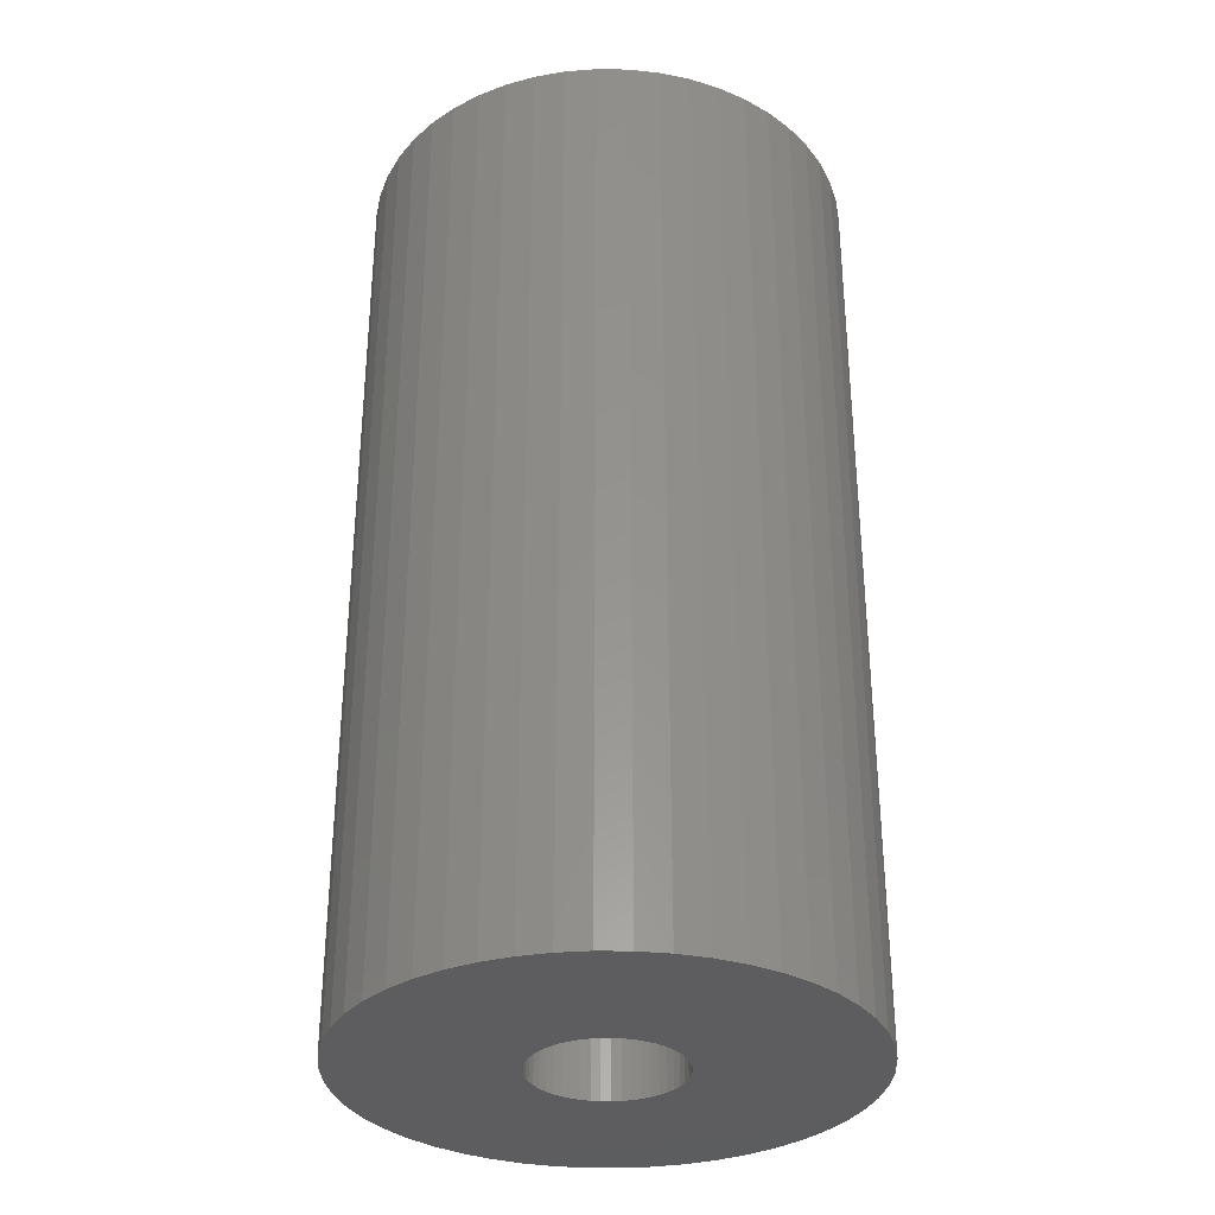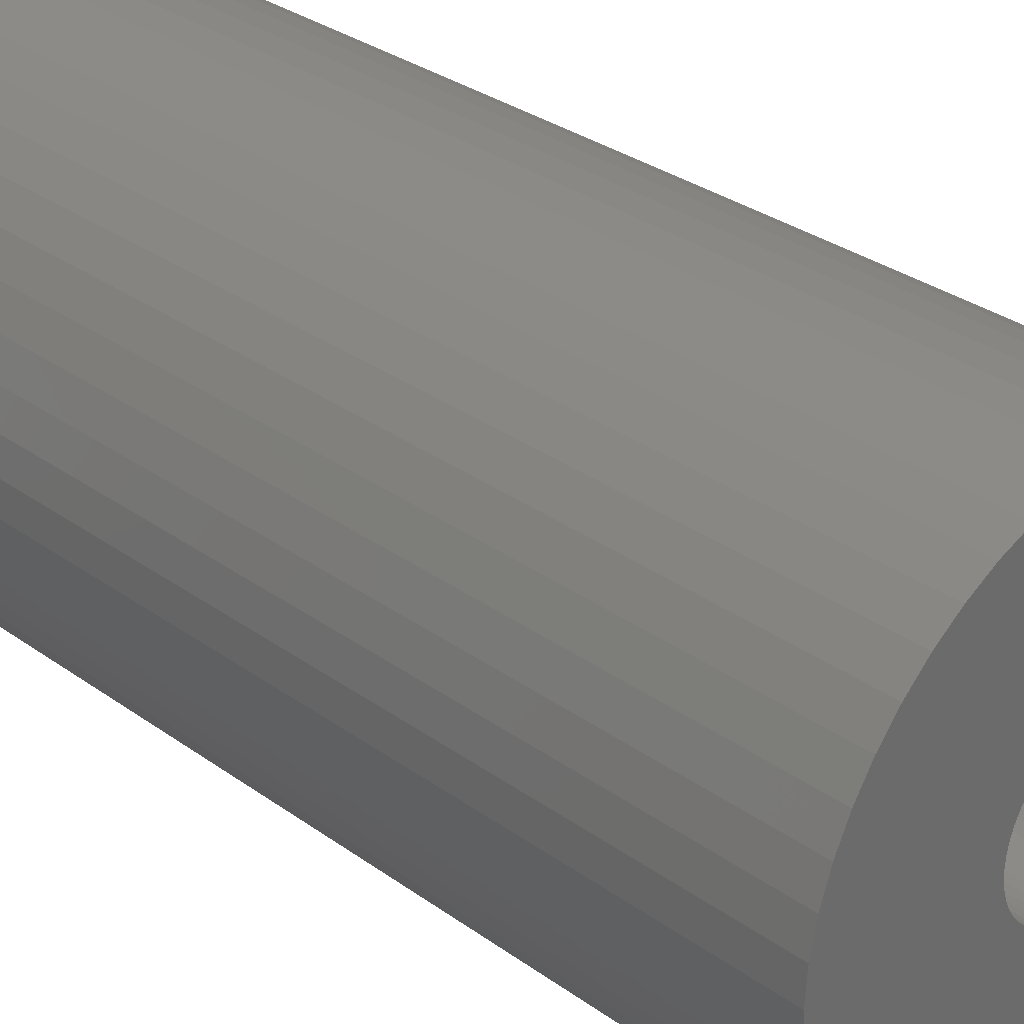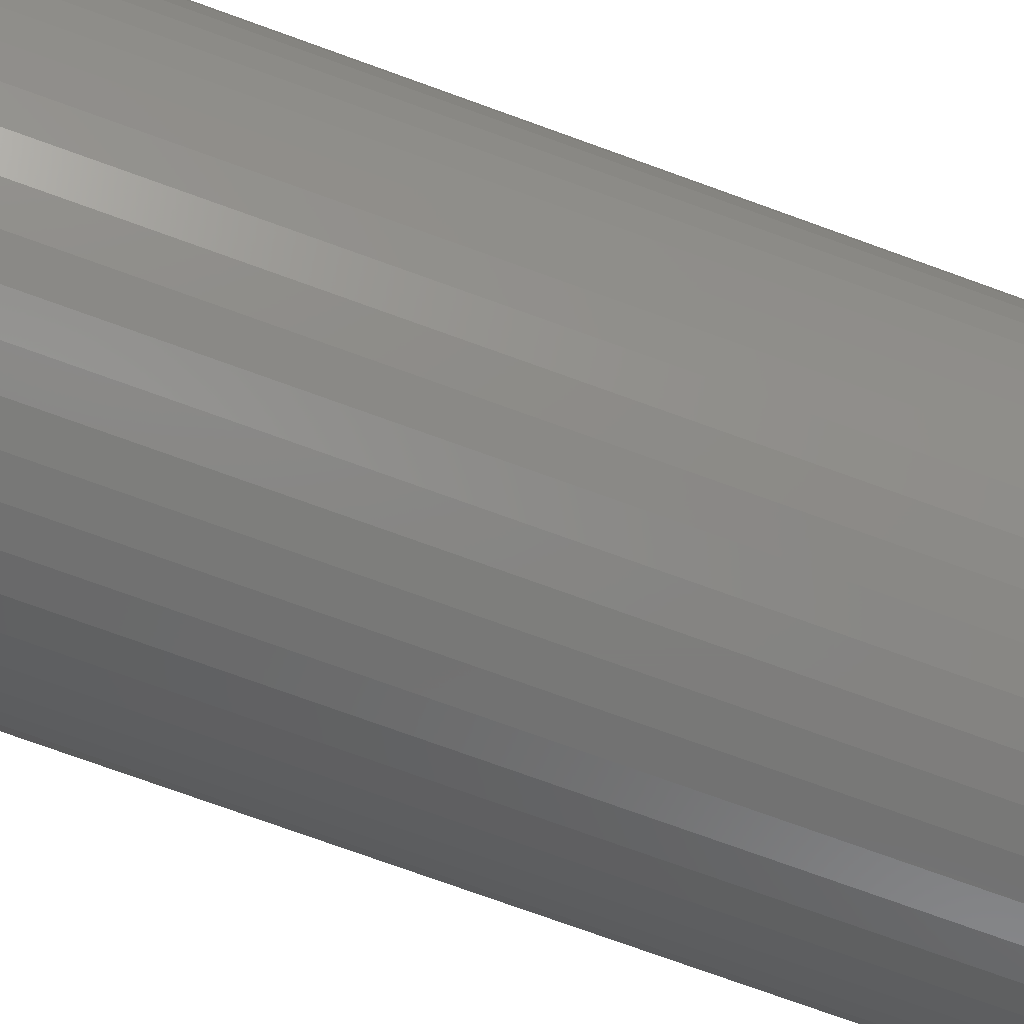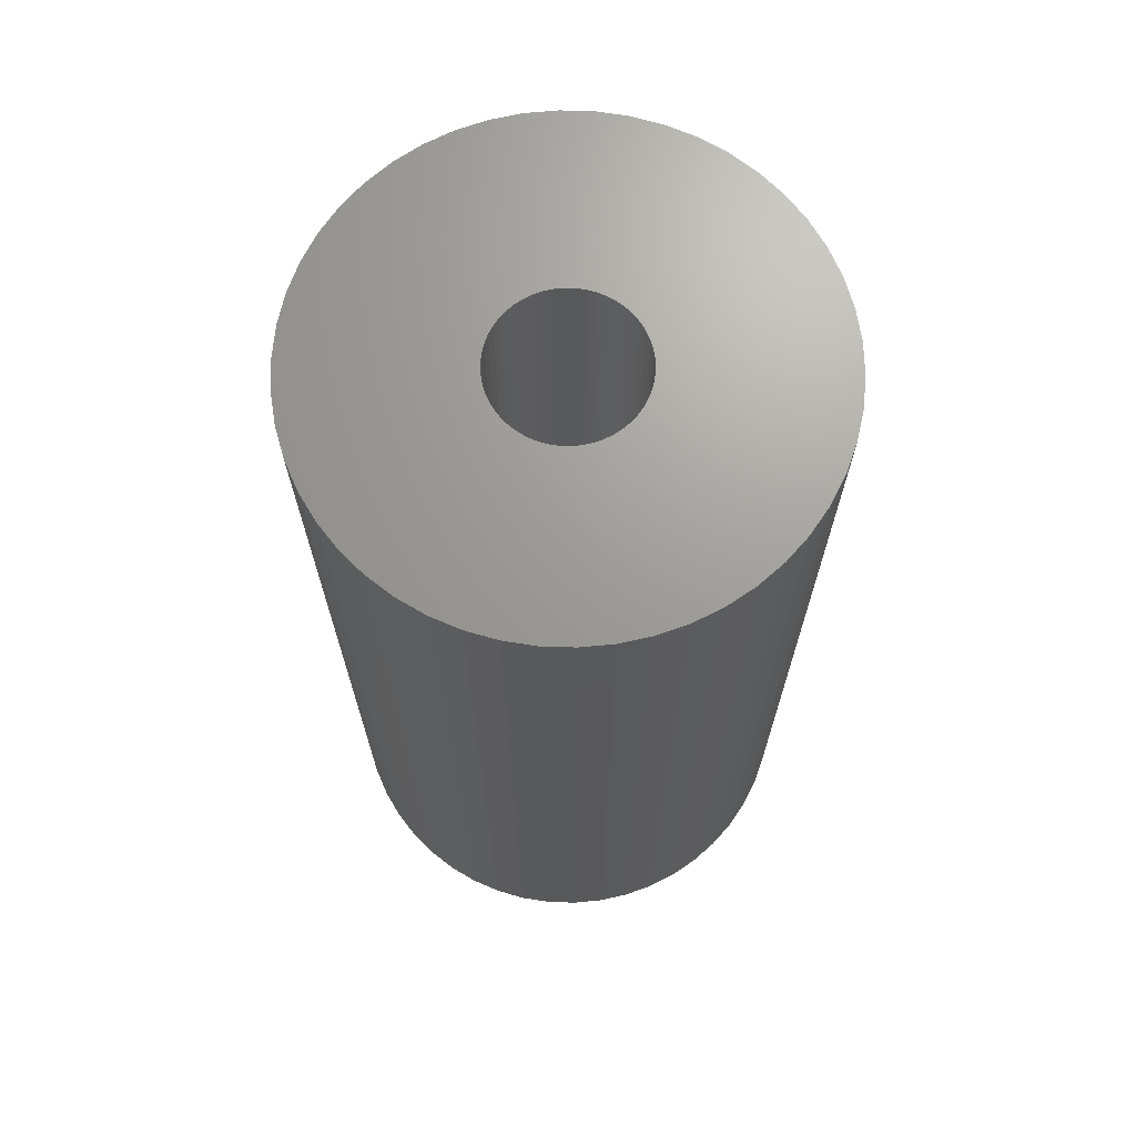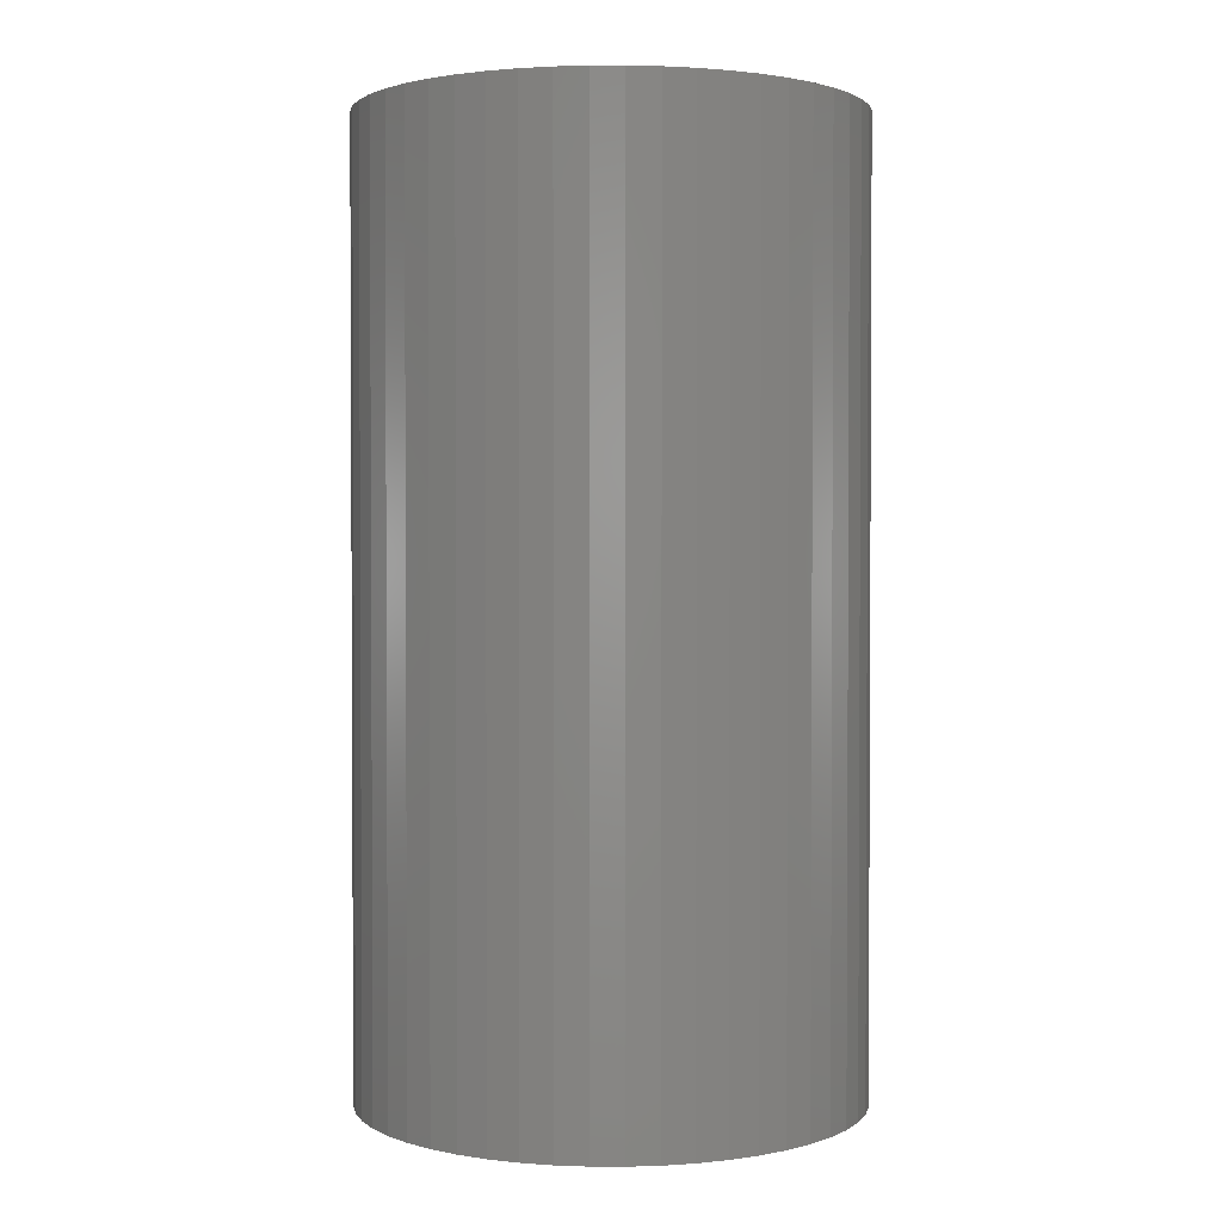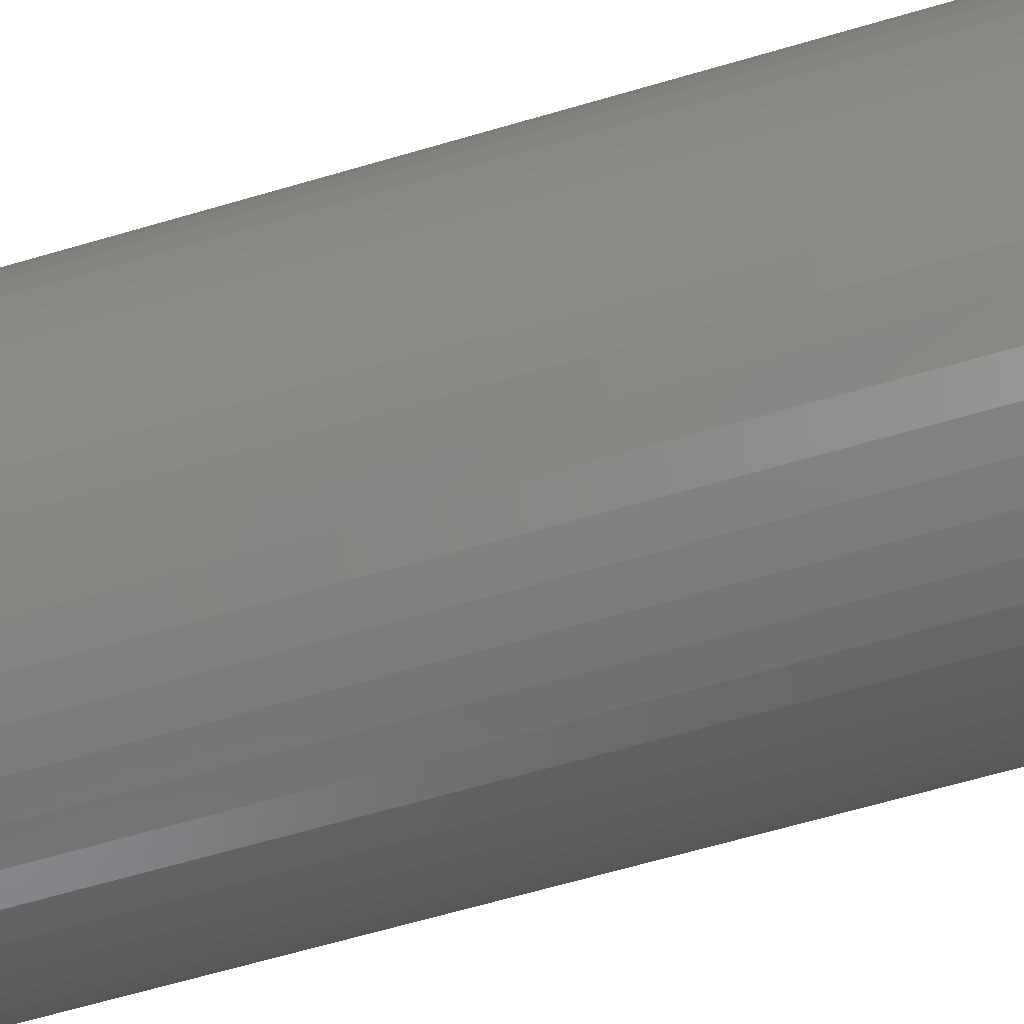
<metadata>
{"format":"stl","ext":"stl","renderer":"f3d","projection":"perspective","resolution":1024,"background":"white","views":[{"elev":-32.6,"azim":-94.7,"up":"+Z"},{"elev":31.9,"azim":135.1,"up":"+Y"},{"elev":-77.6,"azim":-109.7,"up":"+Y"},{"elev":69.1,"azim":117.0,"up":"+Z"},{"elev":1.8,"azim":-6.5,"up":"+Z"},{"elev":-67.9,"azim":-73.9,"up":"+Y"}]}
</metadata>
<code>
# stl→obj: 200 verts, 400 faces
v 5.25 0 10
v 5.209 0.658 -10
v 5.209 0.658 10
v 5.25 0 -10
v -5.25 0 -10
v -5.209 0.658 10
v -5.209 0.658 -10
v -5.25 0 10
v 0.3296 5.24 -10
v -0.3296 5.24 10
v 0.3296 5.24 10
v -0.3296 5.24 -10
v -0.3296 -5.24 -10
v 0.3296 -5.24 10
v -0.3296 -5.24 10
v 0.3296 -5.24 -10
v 3.827 3.594 -10
v 3.346 4.045 10
v 3.827 3.594 10
v 3.346 4.045 -10
v -3.346 4.045 -10
v -3.827 3.594 10
v -3.346 4.045 10
v -3.827 3.594 -10
v -1.622 4.993 -10
v -2.235 4.75 10
v -1.622 4.993 10
v -2.235 4.75 -10
v 4.881 1.933 10
v 4.601 2.529 -10
v 4.601 2.529 10
v 4.881 1.933 -10
v 5.085 1.306 -10
v 5.085 1.306 10
v 2.235 4.75 -10
v 1.622 4.993 10
v 2.235 4.75 10
v 1.622 4.993 -10
v 2.813 4.433 -10
v 2.813 4.433 10
v -4.881 1.933 -10
v -4.601 2.529 10
v -4.601 2.529 -10
v -4.881 1.933 10
v 1.55 0 10
v 1.538 0.1943 10
v 5.209 -0.658 10
v 1.501 0.3855 10
v 1.538 -0.1943 10
v 1.441 0.5706 10
v 5.085 -1.306 10
v 1.358 0.7467 10
v 4.247 3.086 10
v 1.501 -0.3855 10
v 1.254 0.9111 10
v 4.881 -1.933 10
v 1.13 1.061 10
v 1.441 -0.5706 10
v 0.988 1.194 10
v 4.601 -2.529 10
v 0.8305 1.309 10
v 1.358 -0.7467 10
v 0.66 1.402 10
v 4.247 -3.086 10
v 1.254 -0.9111 10
v 0.479 1.474 10
v 0.9838 5.157 10
v 0.2904 1.523 10
v 0.09732 1.547 10
v -0.09732 1.547 10
v -0.2904 1.523 10
v -0.9838 5.157 10
v -0.479 1.474 10
v -0.66 1.402 10
v -0.8305 1.309 10
v -2.813 4.433 10
v -0.988 1.194 10
v -1.13 1.061 10
v -4.247 3.086 10
v -1.254 0.9111 10
v 3.827 -3.594 10
v 1.13 -1.061 10
v 3.346 -4.045 10
v 0.988 -1.194 10
v 2.813 -4.433 10
v 0.8305 -1.309 10
v 2.235 -4.75 10
v 0.66 -1.402 10
v 1.622 -4.993 10
v 0.479 -1.474 10
v 0.9838 -5.157 10
v 0.2904 -1.523 10
v 0.09732 -1.547 10
v -0.09732 -1.547 10
v -0.2904 -1.523 10
v -0.9838 -5.157 10
v -0.479 -1.474 10
v -1.622 -4.993 10
v -0.66 -1.402 10
v -2.235 -4.75 10
v -0.8305 -1.309 10
v -2.813 -4.433 10
v -0.988 -1.194 10
v -3.346 -4.045 10
v -1.13 -1.061 10
v -3.827 -3.594 10
v -1.254 -0.9111 10
v -4.247 -3.086 10
v -1.358 -0.7467 10
v -4.601 -2.529 10
v -1.441 -0.5706 10
v -4.881 -1.933 10
v -1.501 -0.3855 10
v -5.085 -1.306 10
v -1.538 -0.1943 10
v -5.209 -0.658 10
v -1.55 0 10
v -1.358 0.7467 10
v -1.441 0.5706 10
v -1.501 0.3855 10
v -5.085 1.306 10
v -1.538 0.1943 10
v -2.813 4.433 -10
v -0.9838 5.157 -10
v 1.55 0 -10
v 5.209 -0.658 -10
v 1.538 -0.1943 -10
v 5.085 -1.306 -10
v 1.501 -0.3855 -10
v 4.881 -1.933 -10
v 1.538 0.1943 -10
v 1.441 -0.5706 -10
v 4.601 -2.529 -10
v 1.358 -0.7467 -10
v 4.247 -3.086 -10
v 1.501 0.3855 -10
v 1.254 -0.9111 -10
v 3.827 -3.594 -10
v 1.13 -1.061 -10
v 3.346 -4.045 -10
v 1.441 0.5706 -10
v 0.988 -1.194 -10
v 2.813 -4.433 -10
v 0.8305 -1.309 -10
v 2.235 -4.75 -10
v 1.358 0.7467 -10
v 0.66 -1.402 -10
v 1.622 -4.993 -10
v 4.247 3.086 -10
v 1.254 0.9111 -10
v 0.479 -1.474 -10
v 0.9838 -5.157 -10
v 0.2904 -1.523 -10
v 0.09732 -1.547 -10
v -0.09732 -1.547 -10
v -0.2904 -1.523 -10
v -0.9838 -5.157 -10
v -0.479 -1.474 -10
v -1.622 -4.993 -10
v -0.66 -1.402 -10
v -2.235 -4.75 -10
v -0.8305 -1.309 -10
v -2.813 -4.433 -10
v -0.988 -1.194 -10
v -3.346 -4.045 -10
v -1.13 -1.061 -10
v -3.827 -3.594 -10
v -4.247 -3.086 -10
v -1.254 -0.9111 -10
v 1.13 1.061 -10
v 0.988 1.194 -10
v 0.8305 1.309 -10
v 0.66 1.402 -10
v 0.479 1.474 -10
v 0.9838 5.157 -10
v 0.2904 1.523 -10
v 0.09732 1.547 -10
v -0.09732 1.547 -10
v -0.2904 1.523 -10
v -0.479 1.474 -10
v -0.66 1.402 -10
v -0.8305 1.309 -10
v -0.988 1.194 -10
v -1.13 1.061 -10
v -1.254 0.9111 -10
v -4.247 3.086 -10
v -1.358 0.7467 -10
v -1.441 0.5706 -10
v -1.501 0.3855 -10
v -5.085 1.306 -10
v -1.538 0.1943 -10
v -1.55 0 -10
v -1.358 -0.7467 -10
v -4.601 -2.529 -10
v -1.441 -0.5706 -10
v -4.881 -1.933 -10
v -1.501 -0.3855 -10
v -5.085 -1.306 -10
v -1.538 -0.1943 -10
v -5.209 -0.658 -10
f 1 2 3
f 2 1 4
f 5 6 7
f 6 5 8
f 9 10 11
f 10 9 12
f 13 14 15
f 14 13 16
f 17 18 19
f 18 17 20
f 21 22 23
f 22 21 24
f 25 26 27
f 26 25 28
f 29 30 31
f 30 29 32
f 3 33 34
f 33 3 2
f 35 36 37
f 36 35 38
f 39 37 40
f 37 39 35
f 41 42 43
f 42 41 44
f 45 1 3
f 46 3 34
f 1 45 47
f 48 34 29
f 49 47 45
f 50 29 31
f 47 49 51
f 52 31 53
f 54 51 49
f 55 53 19
f 51 54 56
f 57 19 18
f 58 56 54
f 59 18 40
f 56 58 60
f 61 40 37
f 62 60 58
f 63 37 36
f 60 62 64
f 65 64 62
f 3 46 45
f 34 48 46
f 29 50 48
f 31 52 50
f 53 55 52
f 19 57 55
f 18 59 57
f 66 36 67
f 40 61 59
f 37 63 61
f 36 66 63
f 68 67 11
f 67 68 66
f 11 69 68
f 11 70 69
f 10 70 11
f 70 10 71
f 72 71 10
f 71 72 73
f 27 73 72
f 73 27 74
f 26 74 27
f 74 26 75
f 76 75 26
f 75 76 77
f 23 77 76
f 77 23 78
f 22 78 23
f 79 80 22
f 78 22 80
f 64 65 81
f 82 81 65
f 81 82 83
f 84 83 82
f 83 84 85
f 86 85 84
f 85 86 87
f 88 87 86
f 87 88 89
f 90 89 88
f 89 90 91
f 92 91 90
f 91 92 14
f 93 14 92
f 94 14 93
f 15 94 95
f 94 15 14
f 96 95 97
f 98 97 99
f 100 99 101
f 95 96 15
f 102 101 103
f 104 103 105
f 106 105 107
f 108 107 109
f 110 109 111
f 112 111 113
f 114 113 115
f 97 98 96
f 116 115 117
f 80 79 118
f 42 118 79
f 99 100 98
f 118 42 119
f 101 102 100
f 44 119 42
f 103 104 102
f 119 44 120
f 105 106 104
f 121 120 44
f 107 108 106
f 120 121 122
f 109 110 108
f 6 122 121
f 111 112 110
f 122 6 117
f 113 114 112
f 8 117 6
f 115 116 114
f 117 8 116
f 28 76 26
f 76 28 123
f 124 27 72
f 27 124 25
f 125 4 126
f 127 126 128
f 4 125 2
f 129 128 130
f 131 2 125
f 132 130 133
f 2 131 33
f 134 133 135
f 136 33 131
f 137 135 138
f 33 136 32
f 139 138 140
f 141 32 136
f 142 140 143
f 32 141 30
f 144 143 145
f 146 30 141
f 147 145 148
f 30 146 149
f 150 149 146
f 126 127 125
f 128 129 127
f 130 132 129
f 133 134 132
f 135 137 134
f 138 139 137
f 140 142 139
f 151 148 152
f 143 144 142
f 145 147 144
f 148 151 147
f 153 152 16
f 152 153 151
f 16 154 153
f 16 155 154
f 13 155 16
f 155 13 156
f 157 156 13
f 156 157 158
f 159 158 157
f 158 159 160
f 161 160 159
f 160 161 162
f 163 162 161
f 162 163 164
f 165 164 163
f 164 165 166
f 167 166 165
f 168 169 167
f 166 167 169
f 149 150 17
f 170 17 150
f 17 170 20
f 171 20 170
f 20 171 39
f 172 39 171
f 39 172 35
f 173 35 172
f 35 173 38
f 174 38 173
f 38 174 175
f 176 175 174
f 175 176 9
f 177 9 176
f 178 9 177
f 12 178 179
f 178 12 9
f 124 179 180
f 25 180 181
f 28 181 182
f 179 124 12
f 123 182 183
f 21 183 184
f 24 184 185
f 186 185 187
f 43 187 188
f 41 188 189
f 190 189 191
f 180 25 124
f 7 191 192
f 169 168 193
f 194 193 168
f 181 28 25
f 193 194 195
f 182 123 28
f 196 195 194
f 183 21 123
f 195 196 197
f 184 24 21
f 198 197 196
f 185 186 24
f 197 198 199
f 187 43 186
f 200 199 198
f 188 41 43
f 199 200 192
f 189 190 41
f 5 192 200
f 191 7 190
f 192 5 7
f 16 91 14
f 91 16 152
f 148 87 89
f 87 148 145
f 34 32 29
f 32 34 33
f 53 17 19
f 17 53 149
f 31 149 53
f 149 31 30
f 38 67 36
f 67 38 175
f 175 11 67
f 11 175 9
f 20 40 18
f 40 20 39
f 43 79 186
f 79 43 42
f 186 22 24
f 22 186 79
f 190 44 41
f 44 190 121
f 7 121 190
f 121 7 6
f 123 23 76
f 23 123 21
f 12 72 10
f 72 12 124
f 47 4 1
f 4 47 126
f 51 126 47
f 126 51 128
f 167 104 106
f 104 167 165
f 194 112 196
f 112 194 110
f 168 110 194
f 110 168 108
f 145 85 87
f 85 145 143
f 60 130 56
f 130 60 133
f 167 108 168
f 108 167 106
f 198 116 200
f 116 198 114
f 200 8 5
f 8 200 116
f 196 114 198
f 114 196 112
f 143 83 85
f 83 143 140
f 152 89 91
f 89 152 148
f 64 133 60
f 133 64 135
f 81 135 64
f 135 81 138
f 56 128 51
f 128 56 130
f 157 15 96
f 15 157 13
f 163 100 102
f 100 163 161
f 140 81 83
f 81 140 138
f 159 96 98
f 96 159 157
f 161 98 100
f 98 161 159
f 165 102 104
f 102 165 163
f 125 46 131
f 46 125 45
f 117 191 122
f 191 117 192
f 178 69 70
f 69 178 177
f 154 94 93
f 94 154 155
f 171 57 59
f 57 171 170
f 184 77 78
f 77 184 183
f 181 73 74
f 73 181 180
f 141 52 146
f 52 141 50
f 146 55 150
f 55 146 52
f 174 63 66
f 63 174 173
f 176 66 68
f 66 176 174
f 172 59 61
f 59 172 171
f 119 187 118
f 187 119 188
f 80 184 78
f 184 80 185
f 120 188 119
f 188 120 189
f 182 74 75
f 74 182 181
f 180 71 73
f 71 180 179
f 147 90 88
f 90 147 151
f 136 50 141
f 50 136 48
f 131 48 136
f 48 131 46
f 150 57 170
f 57 150 55
f 177 68 69
f 68 177 176
f 173 61 63
f 61 173 172
f 118 185 80
f 185 118 187
f 122 189 120
f 189 122 191
f 183 75 77
f 75 183 182
f 179 70 71
f 70 179 178
f 127 45 125
f 45 127 49
f 132 54 129
f 54 132 58
f 129 49 127
f 49 129 54
f 109 195 111
f 195 109 193
f 105 169 107
f 169 105 166
f 153 93 92
f 93 153 154
f 142 86 84
f 86 142 144
f 156 97 95
f 97 156 158
f 111 197 113
f 197 111 195
f 139 65 137
f 65 139 82
f 144 88 86
f 88 144 147
f 134 58 132
f 58 134 62
f 137 62 134
f 62 137 65
f 155 95 94
f 95 155 156
f 158 99 97
f 99 158 160
f 107 193 109
f 193 107 169
f 113 199 115
f 199 113 197
f 115 192 117
f 192 115 199
f 139 84 82
f 84 139 142
f 151 92 90
f 92 151 153
f 160 101 99
f 101 160 162
f 162 103 101
f 103 162 164
f 164 105 103
f 105 164 166

</code>
